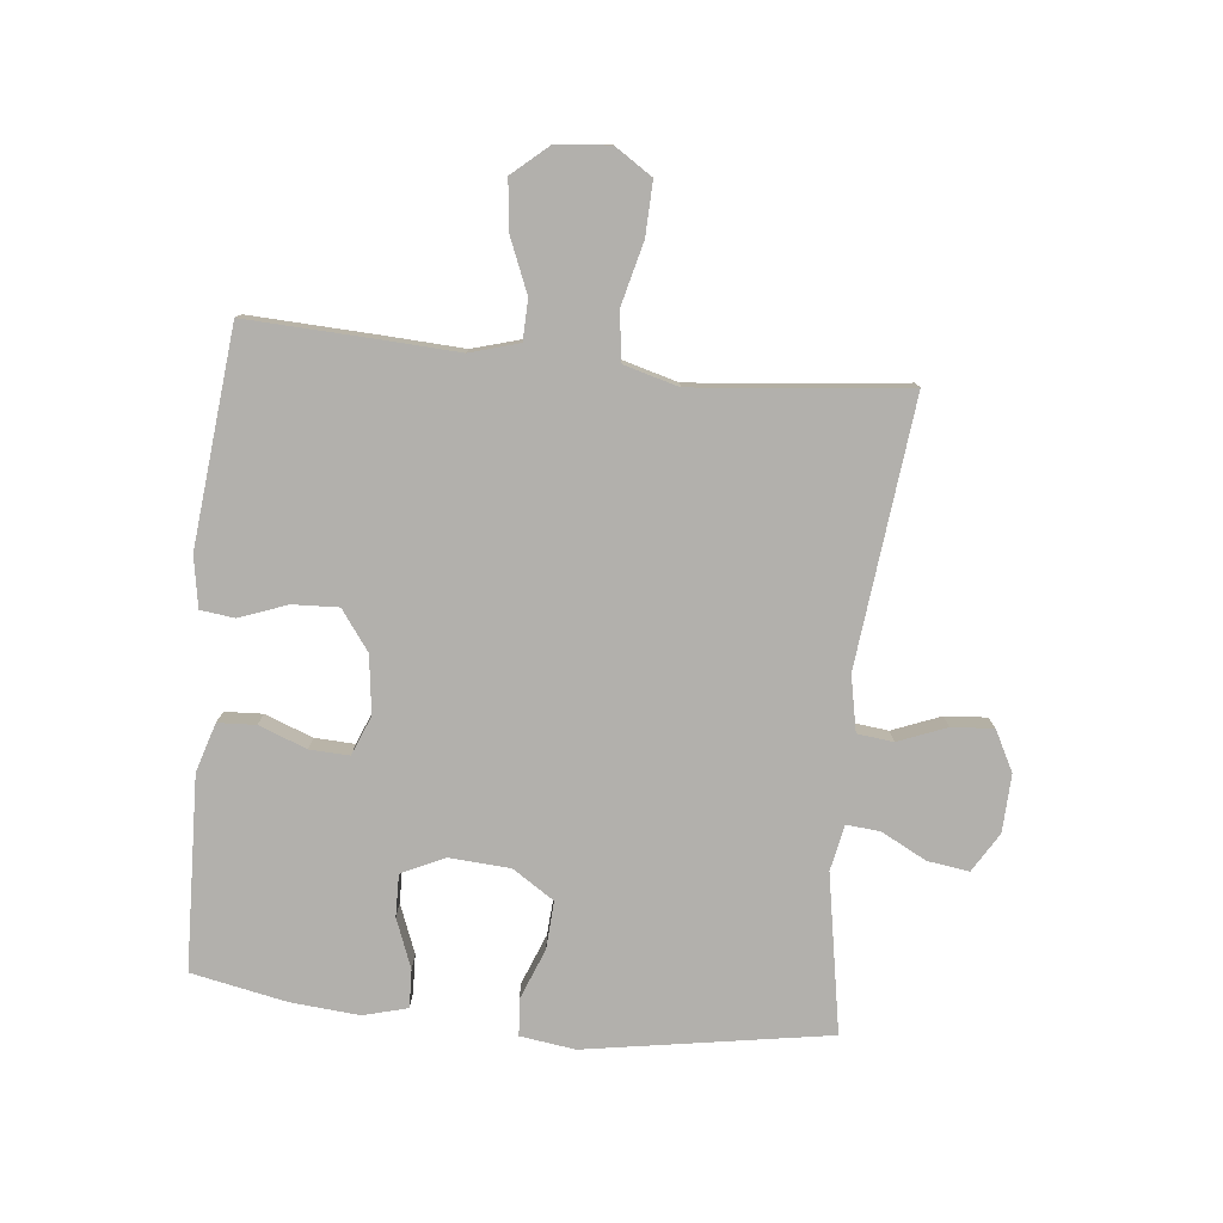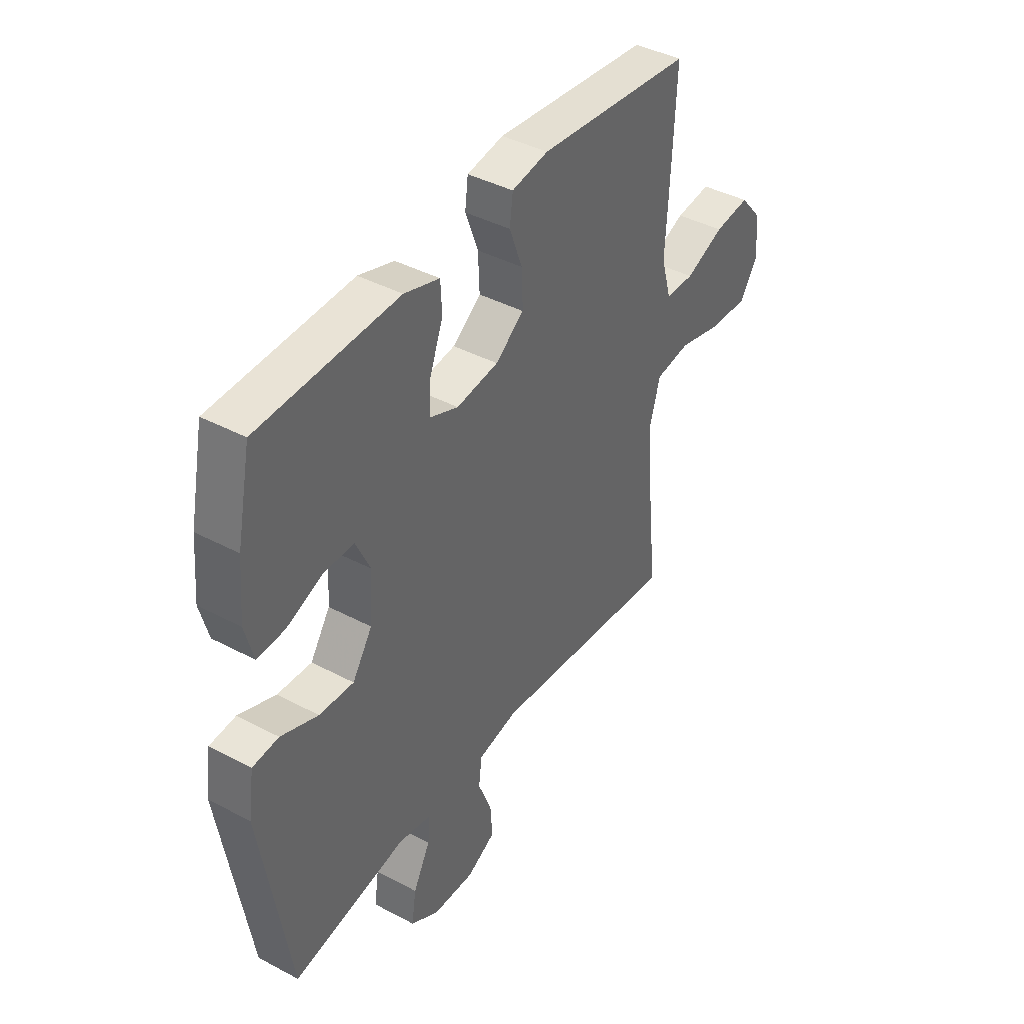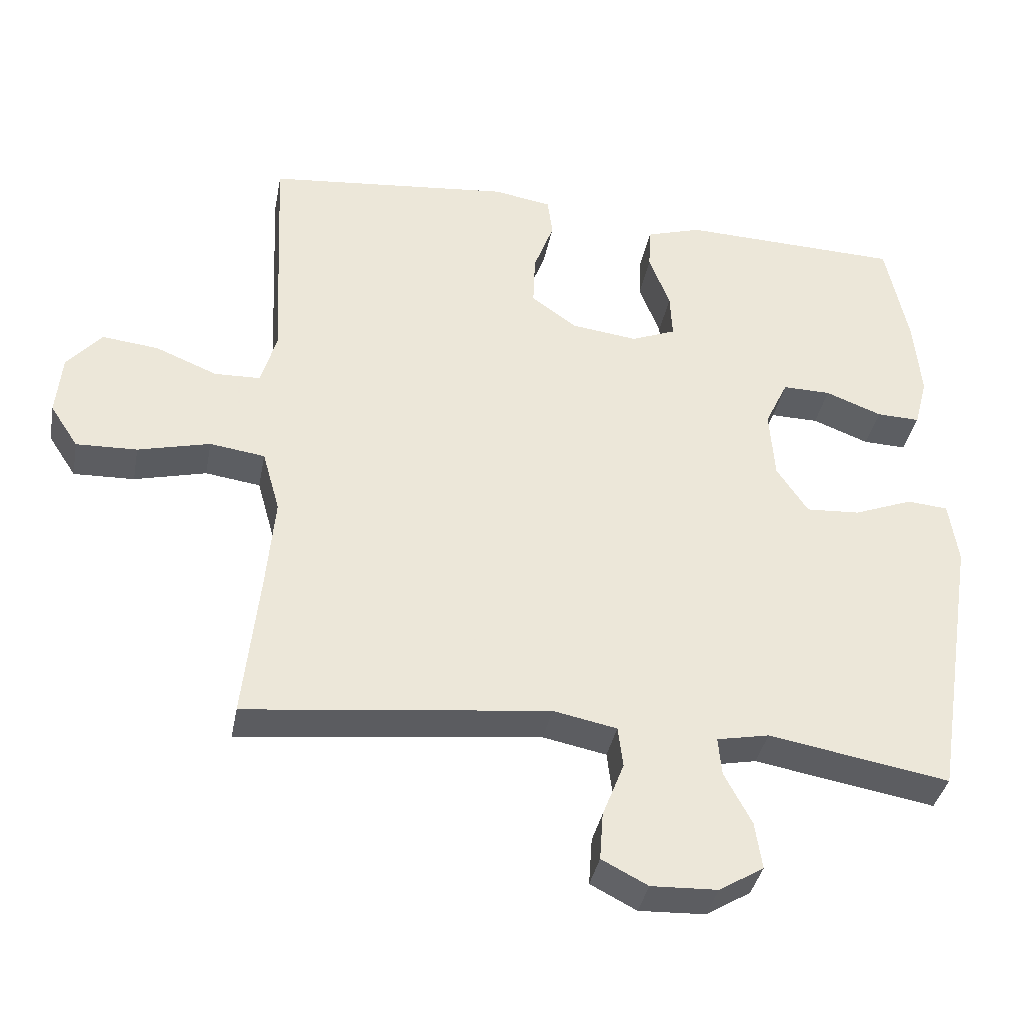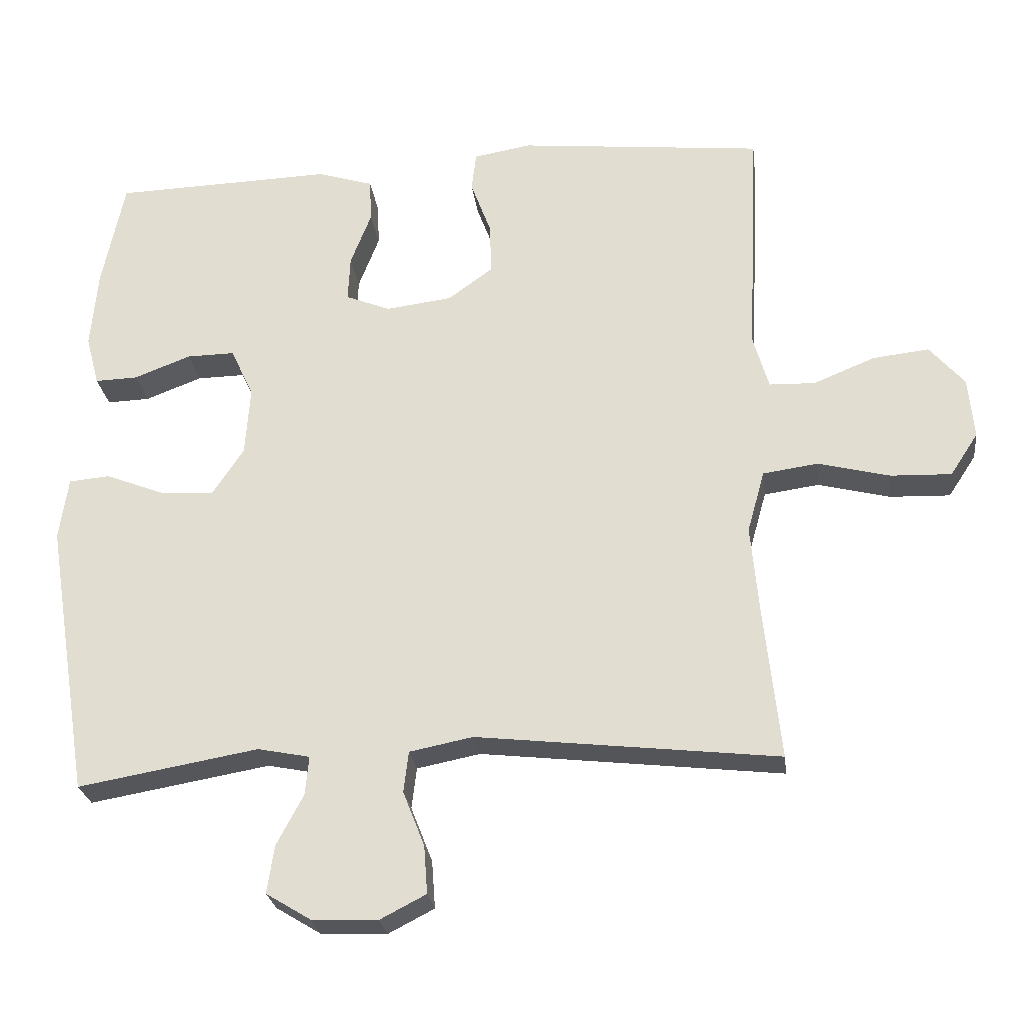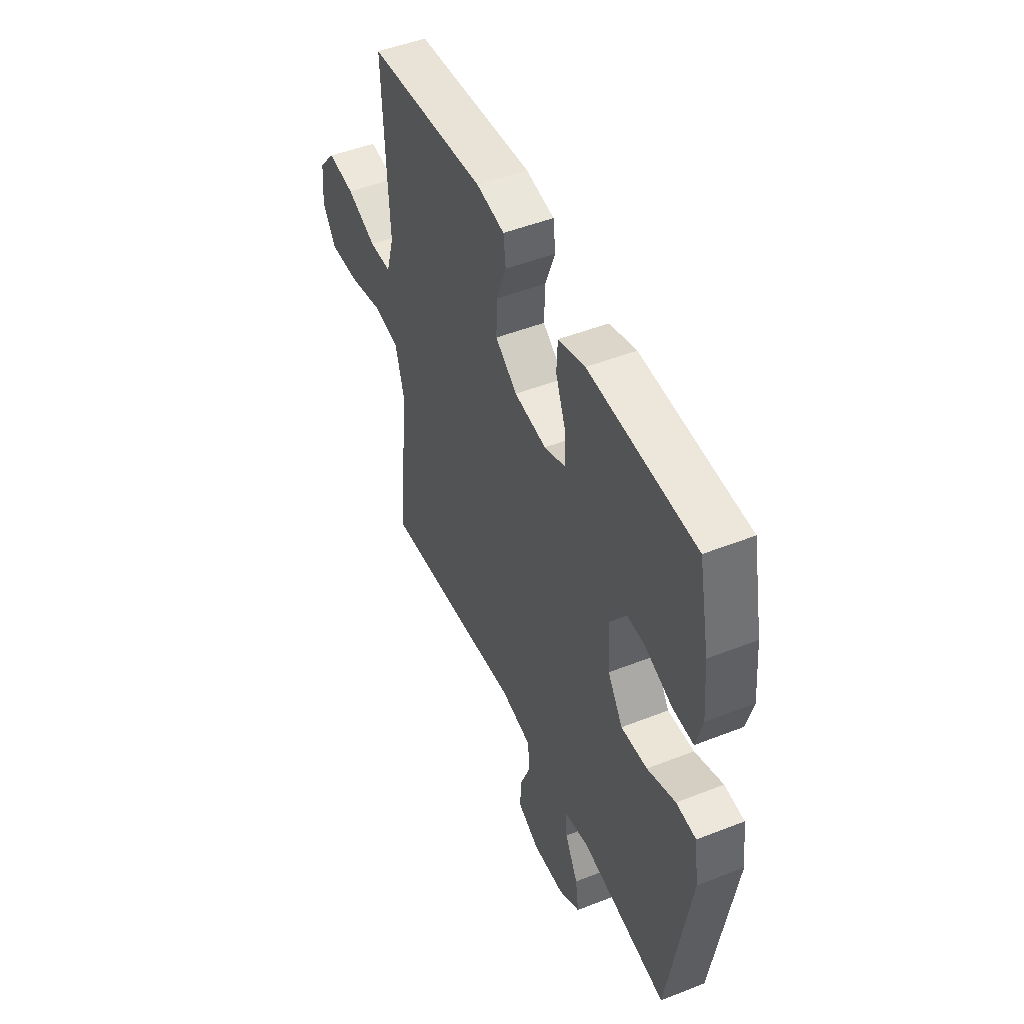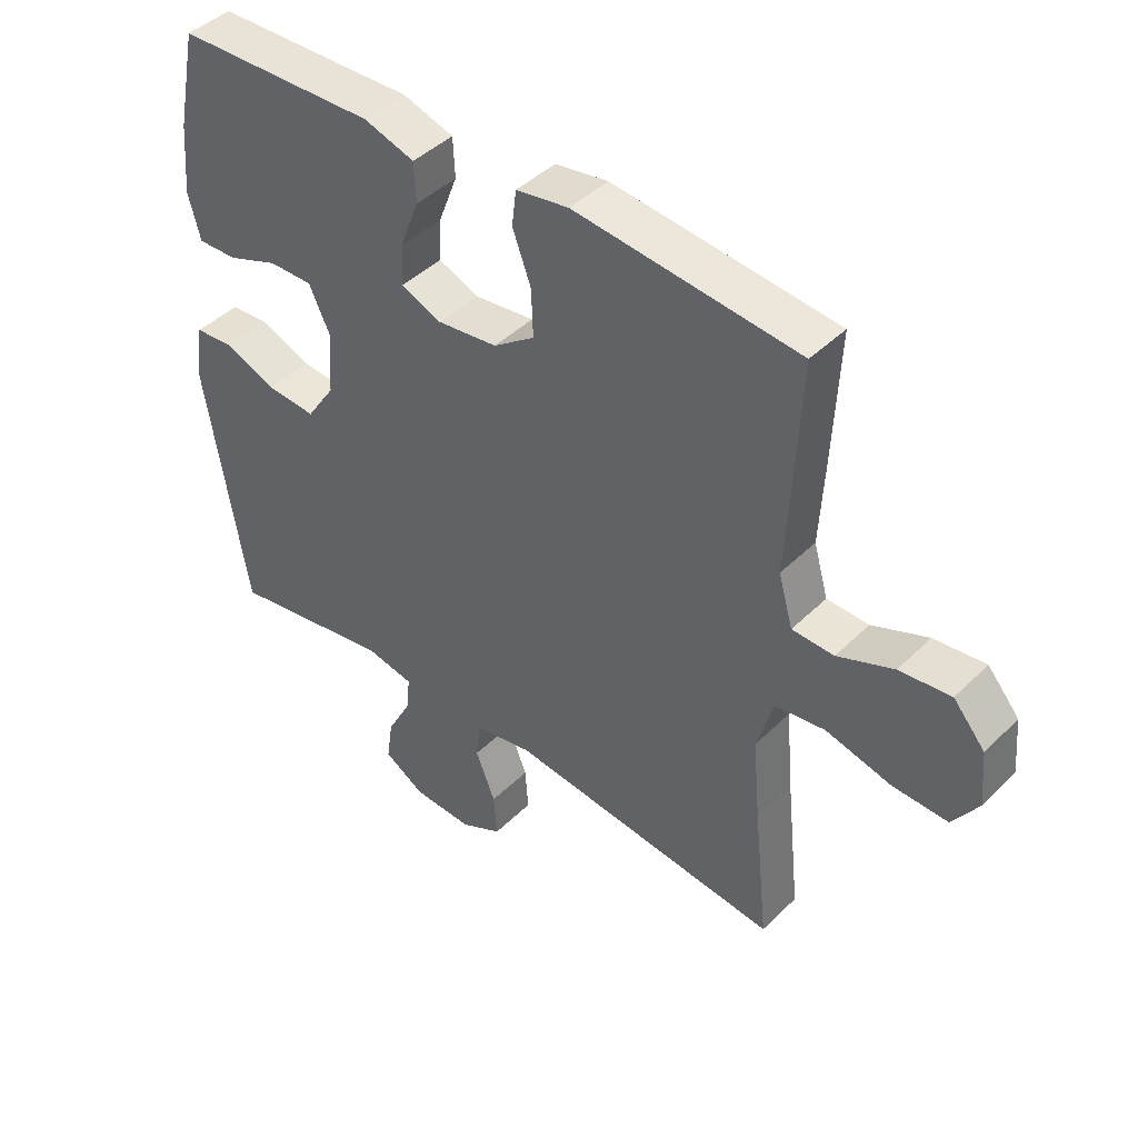
<metadata>
{"format":"obj","ext":"obj","renderer":"f3d","projection":"perspective","resolution":1024,"background":"white","views":[{"elev":-78.8,"azim":84.2,"up":"+Y"},{"elev":41.3,"azim":-57.2,"up":"+Z"},{"elev":-37.3,"azim":169.3,"up":"+Z"},{"elev":-25.7,"azim":7.2,"up":"+Z"},{"elev":48.7,"azim":-113.7,"up":"+Z"},{"elev":43.7,"azim":41.2,"up":"+Z"}]}
</metadata>
<code>
v -0.5 0.07 -0.5
v -0.564 0.07 -0.102
v -0.551 0.07 -0.012
v -0.492 0.07 -0.007
v -0.408 0.07 -0.04
v -0.33 0.07 -0.045
v -0.285 0.07 0.023
v -0.278 0.07 0.123
v -0.311 0.07 0.193
v -0.38 0.07 0.192
v -0.461 0.07 0.161
v -0.523 0.07 0.159
v -0.542 0.07 0.231
v -0.532 0.07 0.344
v -0.5 0.07 0.5
v -0.307 0.07 0.506
v -0.184 0.07 0.51
v -0.104 0.07 0.485
v -0.101 0.07 0.423
v -0.131 0.07 0.345
v -0.134 0.07 0.28
v -0.07 0.07 0.254
v 0.025 0.07 0.266
v 0.09 0.07 0.313
v 0.087 0.07 0.388
v 0.058 0.07 0.466
v 0.065 0.07 0.522
v 0.148 0.07 0.536
v 0.5 0.07 0.5
v 0.49 0.07 0.287
v 0.483 0.07 0.162
v 0.506 0.07 0.082
v 0.572 0.07 0.08
v 0.66 0.07 0.116
v 0.741 0.07 0.125
v 0.791 0.07 0.067
v 0.799 0.07 -0.021
v 0.759 0.07 -0.082
v 0.672 0.07 -0.079
v 0.569 0.07 -0.053
v 0.49 0.07 -0.064
v 0.465 0.07 -0.153
v 0.477 0.07 -0.285
v 0.5 0.07 -0.5
v 0.067 0.07 -0.451
v -0.024 0.07 -0.469
v -0.031 0.07 -0.528
v 0 0.07 -0.607
v 0.005 0.07 -0.676
v -0.061 0.07 -0.71
v -0.156 0.07 -0.706
v -0.22 0.07 -0.667
v -0.21 0.07 -0.599
v -0.171 0.07 -0.525
v -0.166 0.07 -0.47
v -0.241 0.07 -0.455
v -0.5 0 -0.5
v -0.564 0 -0.102
v -0.551 0 -0.012
v -0.492 0 -0.007
v -0.408 0 -0.04
v -0.33 0 -0.045
v -0.285 0 0.023
v -0.278 0 0.123
v -0.311 0 0.193
v -0.38 0 0.192
v -0.461 0 0.161
v -0.523 0 0.159
v -0.542 0 0.231
v -0.532 0 0.344
v -0.5 0 0.5
v -0.307 0 0.506
v -0.184 0 0.51
v -0.104 0 0.485
v -0.101 0 0.423
v -0.131 0 0.345
v -0.134 0 0.28
v -0.07 0 0.254
v 0.025 0 0.266
v 0.09 0 0.313
v 0.087 0 0.388
v 0.058 0 0.466
v 0.065 0 0.522
v 0.148 0 0.536
v 0.5 0 0.5
v 0.49 0 0.287
v 0.483 0 0.162
v 0.506 0 0.082
v 0.572 0 0.08
v 0.66 0 0.116
v 0.741 0 0.125
v 0.791 0 0.067
v 0.799 0 -0.021
v 0.759 0 -0.082
v 0.672 0 -0.079
v 0.569 0 -0.053
v 0.49 0 -0.064
v 0.465 0 -0.153
v 0.477 0 -0.285
v 0.5 0 -0.5
v 0.067 0 -0.451
v -0.024 0 -0.469
v -0.031 0 -0.528
v 0 0 -0.607
v 0.005 0 -0.676
v -0.061 0 -0.71
v -0.156 0 -0.706
v -0.22 0 -0.667
v -0.21 0 -0.599
v -0.171 0 -0.525
v -0.166 0 -0.47
v -0.241 0 -0.455
f 52 53 54
f 51 52 54
f 50 51 54
f 49 50 54
f 48 49 54
f 47 48 54
f 46 47 54 55
f 45 46 55 56
f 43 44 45
f 42 43 45 56
f 38 39 40
f 37 38 40
f 36 37 40
f 35 36 40
f 34 35 40
f 33 34 40
f 32 33 40 41
f 42 56 1
f 41 42 1
f 32 41 1
f 31 32 1
f 29 30 31
f 28 29 31
f 27 28 31
f 26 27 31
f 25 26 31
f 18 19 20
f 17 18 20
f 16 17 20
f 15 16 20
f 14 15 20
f 13 14 20
f 12 13 20
f 11 12 20
f 10 11 20
f 9 10 20 21
f 8 9 21 22
f 3 4 5
f 2 3 5
f 1 2 5
f 1 5 6
f 31 1 6 7
f 24 25 31
f 23 24 31 7
f 7 8 22 23
f 110 109 108
f 110 108 107
f 110 107 106
f 110 106 105
f 110 105 104
f 110 104 103
f 111 110 103 102
f 112 111 102 101
f 101 100 99
f 112 101 99 98
f 96 95 94
f 96 94 93
f 96 93 92
f 96 92 91
f 96 91 90
f 96 90 89
f 97 96 89 88
f 57 112 98
f 57 98 97
f 57 97 88
f 57 88 87
f 87 86 85
f 87 85 84
f 87 84 83
f 87 83 82
f 87 82 81
f 76 75 74
f 76 74 73
f 76 73 72
f 76 72 71
f 76 71 70
f 76 70 69
f 76 69 68
f 76 68 67
f 76 67 66
f 77 76 66 65
f 78 77 65 64
f 61 60 59
f 61 59 58
f 61 58 57
f 62 61 57
f 63 62 57 87
f 87 81 80
f 63 87 80 79
f 79 78 64 63
f 1 57 58 2
f 2 58 59 3
f 3 59 60 4
f 4 60 61 5
f 5 61 62 6
f 6 62 63 7
f 7 63 64 8
f 8 64 65 9
f 9 65 66 10
f 10 66 67 11
f 11 67 68 12
f 12 68 69 13
f 13 69 70 14
f 14 70 71 15
f 15 71 72 16
f 16 72 73 17
f 17 73 74 18
f 18 74 75 19
f 19 75 76 20
f 20 76 77 21
f 21 77 78 22
f 22 78 79 23
f 23 79 80 24
f 24 80 81 25
f 25 81 82 26
f 26 82 83 27
f 27 83 84 28
f 28 84 85 29
f 29 85 86 30
f 30 86 87 31
f 31 87 88 32
f 32 88 89 33
f 33 89 90 34
f 34 90 91 35
f 35 91 92 36
f 36 92 93 37
f 37 93 94 38
f 38 94 95 39
f 39 95 96 40
f 40 96 97 41
f 41 97 98 42
f 42 98 99 43
f 43 99 100 44
f 44 100 101 45
f 45 101 102 46
f 46 102 103 47
f 47 103 104 48
f 48 104 105 49
f 49 105 106 50
f 50 106 107 51
f 51 107 108 52
f 52 108 109 53
f 53 109 110 54
f 54 110 111 55
f 55 111 112 56
f 56 112 57 1

</code>
